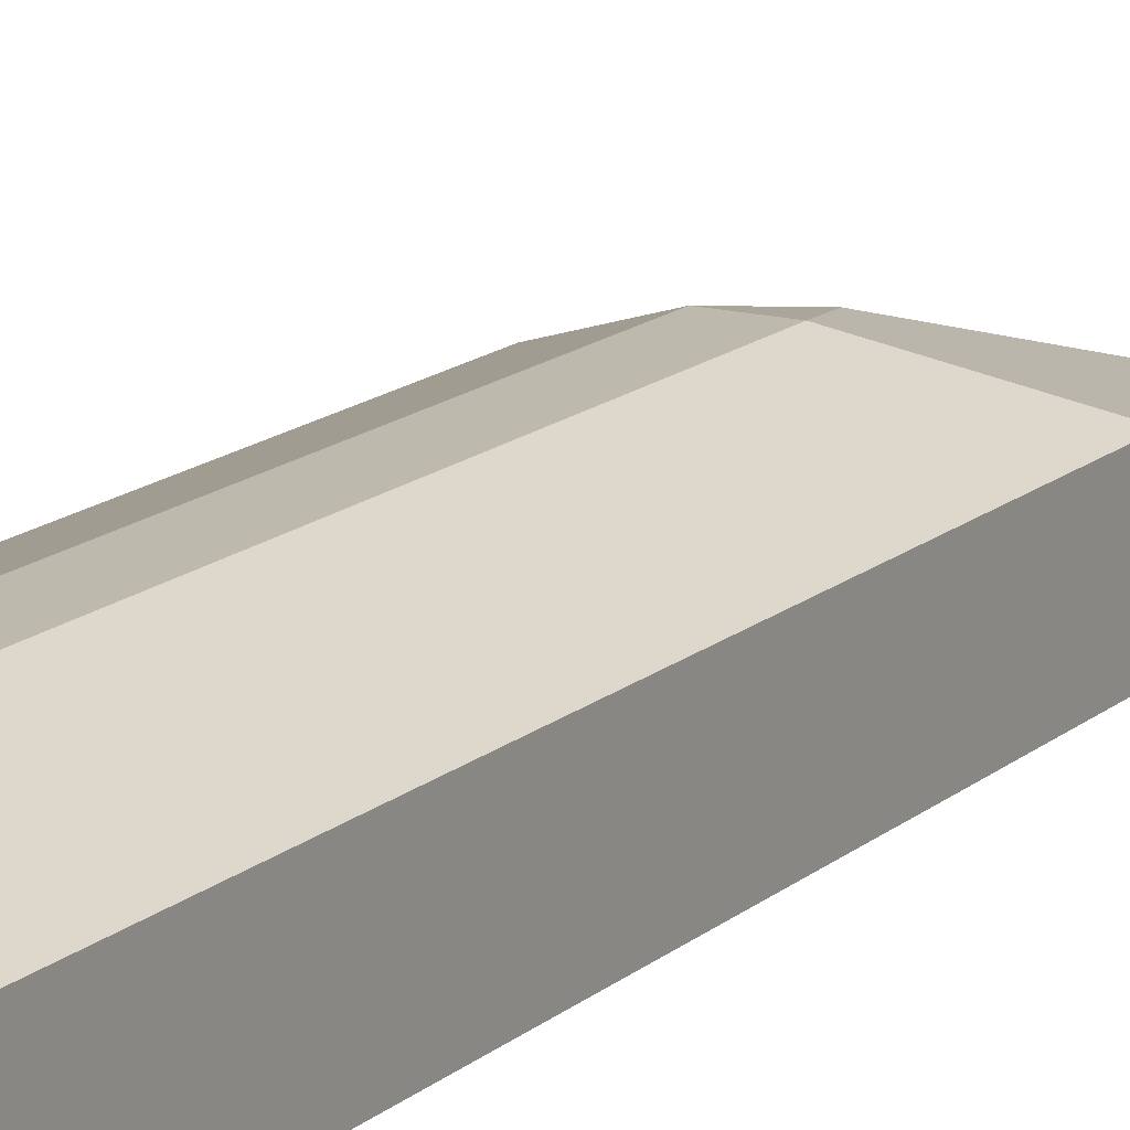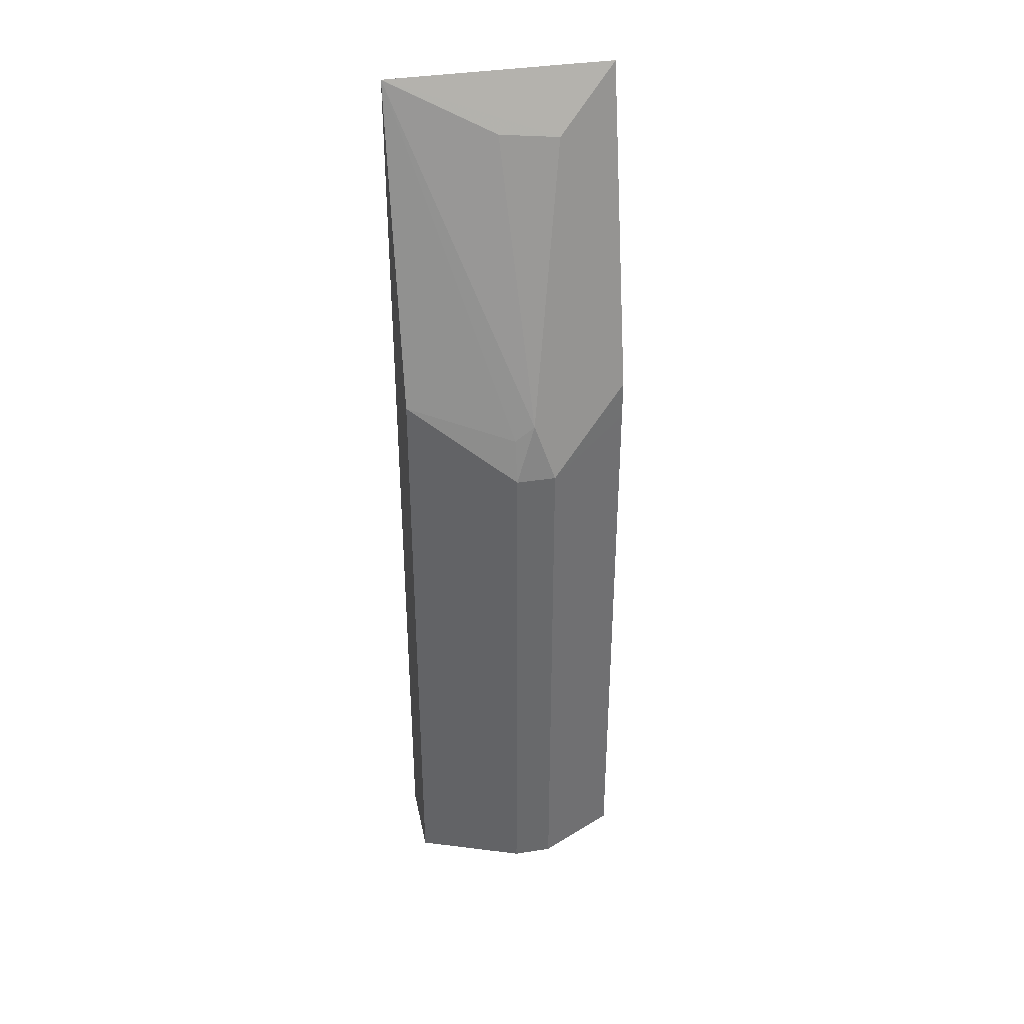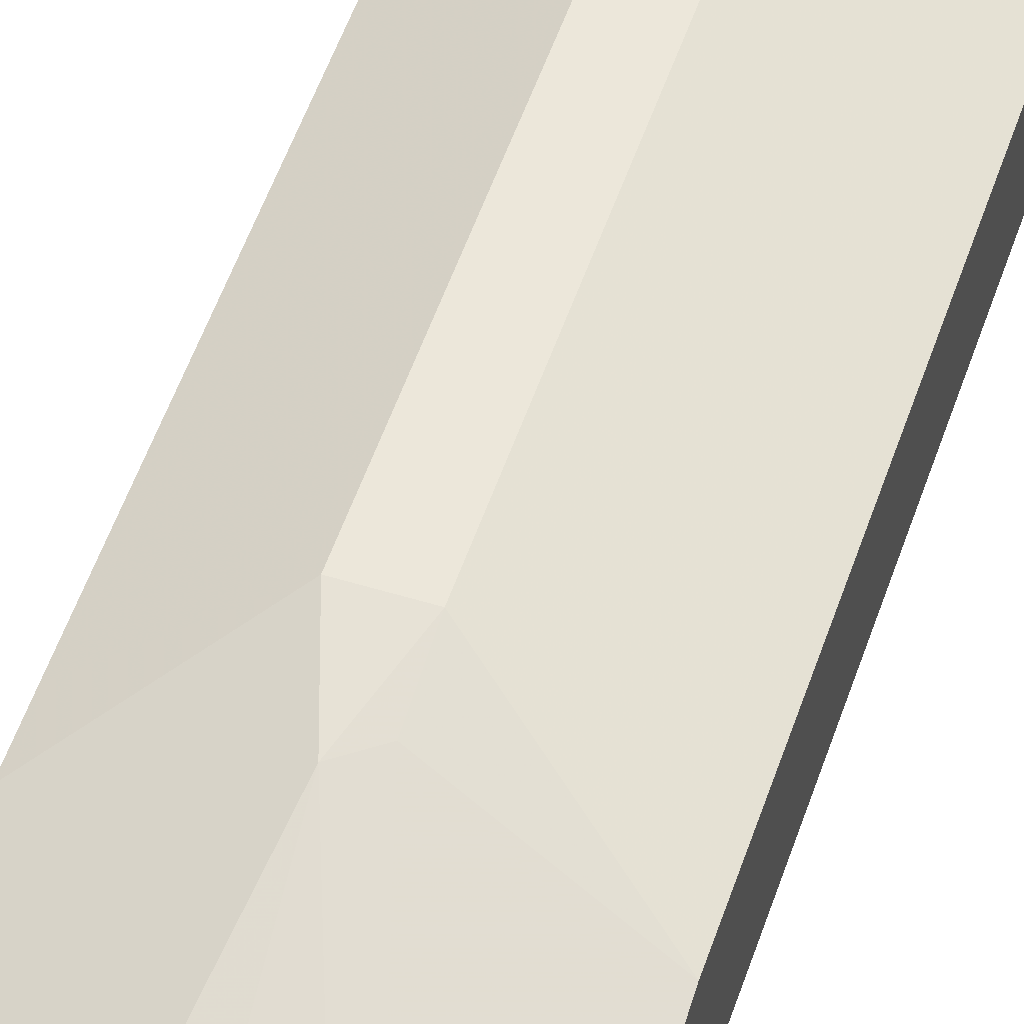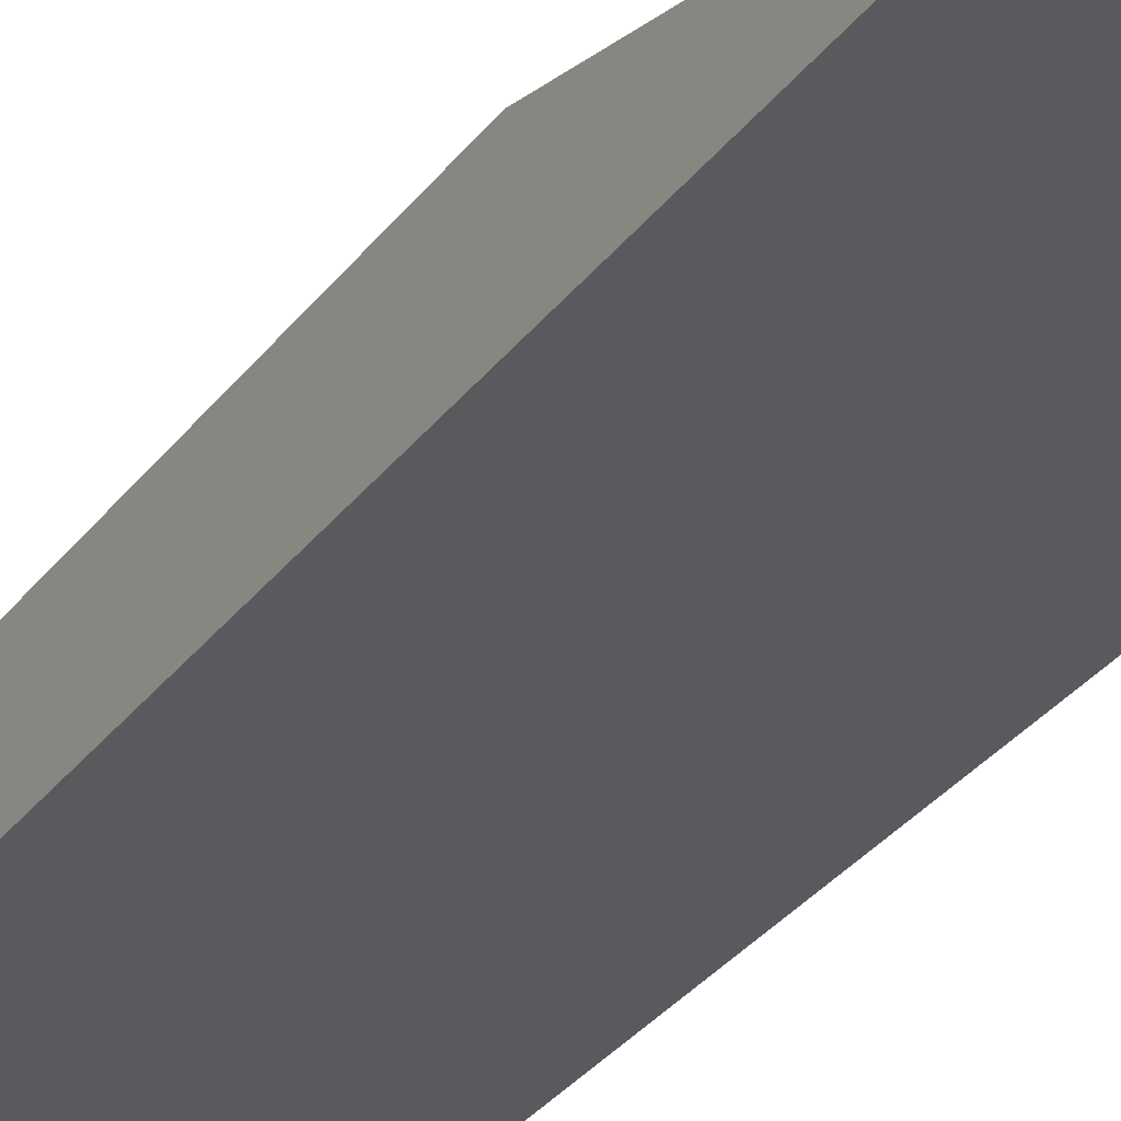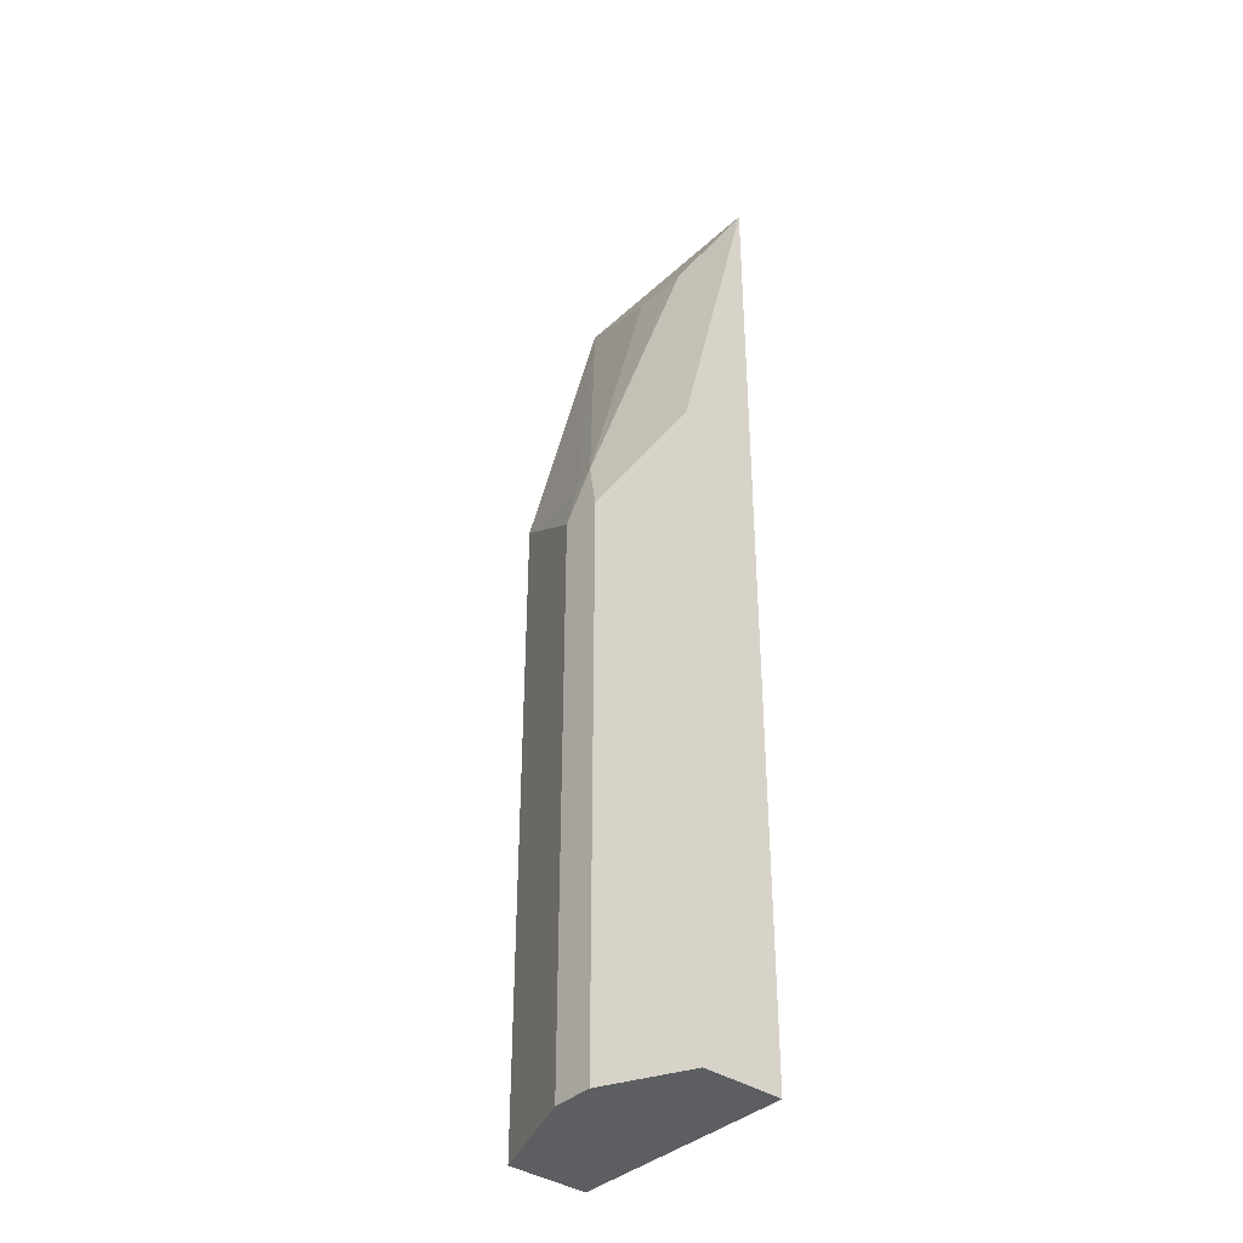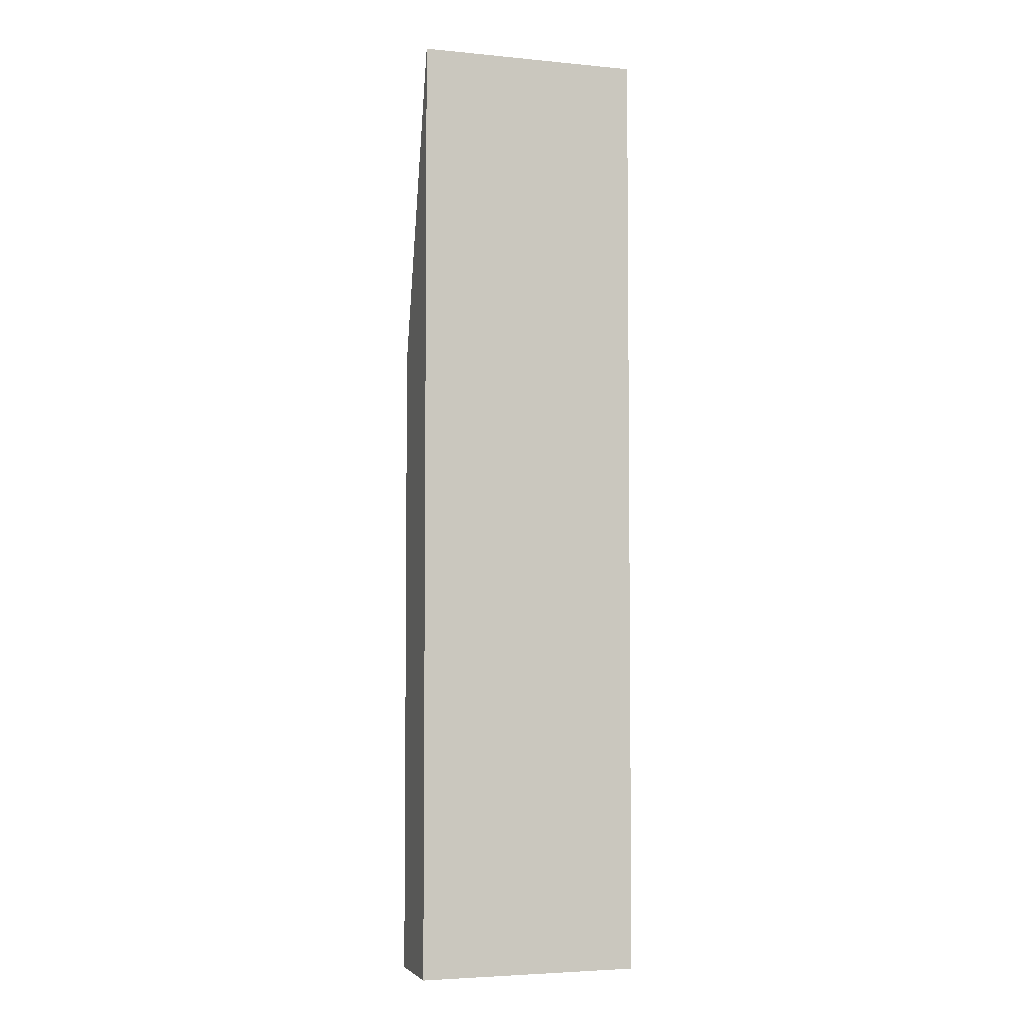
<metadata>
{"format":"obj","ext":"obj","renderer":"f3d","projection":"perspective","resolution":1024,"background":"white","views":[{"elev":15.0,"azim":30.2,"up":"+Z"},{"elev":37.8,"azim":-11.4,"up":"+Y"},{"elev":52.5,"azim":-161.7,"up":"+Z"},{"elev":-31.6,"azim":149.8,"up":"+Z"},{"elev":-37.8,"azim":49.2,"up":"+Y"},{"elev":-4.3,"azim":162.6,"up":"+Y"}]}
</metadata>
<code>
v -0.2286 0.6531 0.3591
v -0.2609 0.6532 0.3591
v -0.2286 0.6529 0.3592
v -0.2286 0.294 0.3591
v -0.4138 0.6532 0.3591
v -0.2775 0.604 0.3836
v -0.2286 0.3918 0.4245
v -0.261 0.294 0.3591
v -0.2286 -0.139 0.3592
v -0.4138 0.6529 0.3592
v -0.3265 0.6094 0.3809
v -0.4138 0.2942 0.3591
v -0.3102 0.3755 0.4489
v -0.2775 0.3428 0.4489
v -0.2939 0.3265 0.4571
v -0.2286 0.359 0.4245
v -0.4138 -0.139 0.3592
v -0.2286 -0.139 0.4245
v -0.4138 0.3918 0.4244
v -0.3265 0.3632 0.4489
v -0.3265 0.3265 0.4571
v -0.2939 -0.139 0.4571
v -0.4138 -0.139 0.4244
v -0.3265 -0.139 0.4571
f 10 19 20
f 9 23 17
f 9 24 23
f 7 14 15
f 9 18 22
f 8 17 12
f 7 15 16
f 10 20 13
f 9 22 24
f 10 13 11
f 15 24 22
f 13 21 15
f 13 15 14
f 15 21 24
f 15 22 18
f 15 18 16
f 19 21 20
f 19 23 24
f 19 24 21
f 6 13 14
f 13 20 21
f 6 11 13
f 1 2 3
f 5 23 19
f 5 19 10
f 1 3 7
f 1 7 16
f 1 18 9
f 1 9 4
f 1 4 8
f 1 8 12
f 1 12 5
f 1 5 2
f 1 16 18
f 2 6 3
f 3 6 14
f 3 14 7
f 4 9 17
f 4 17 8
f 5 10 11
f 5 11 6
f 5 12 17
f 2 5 6
f 5 17 23

</code>
